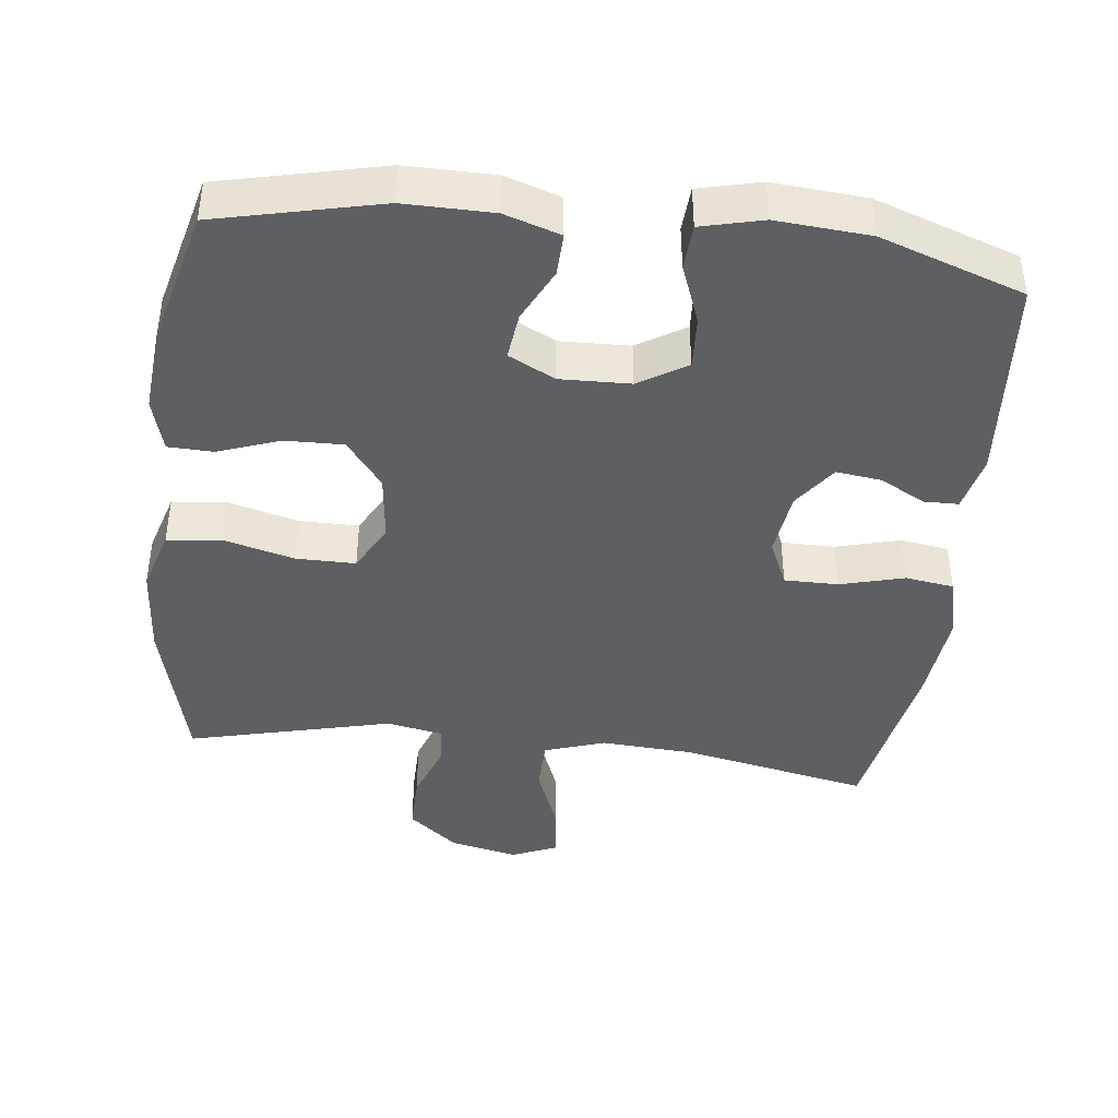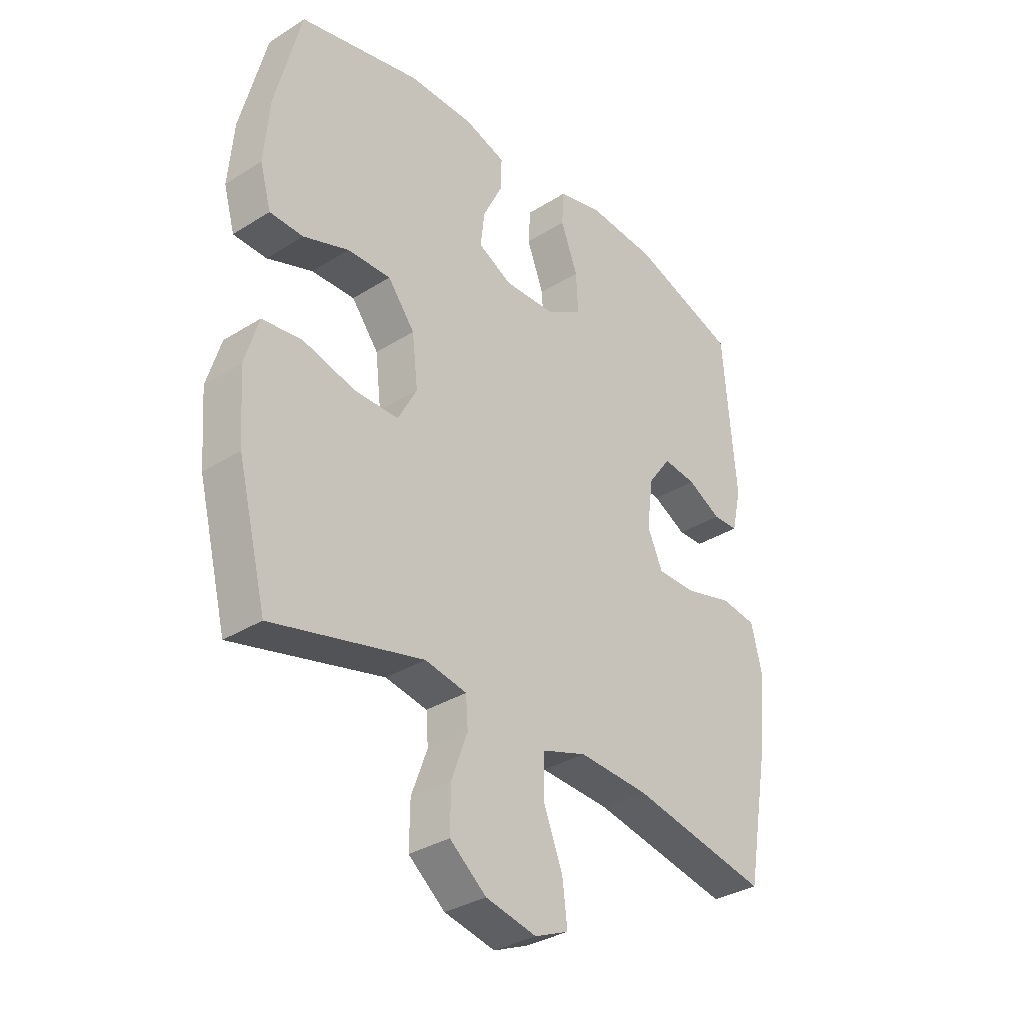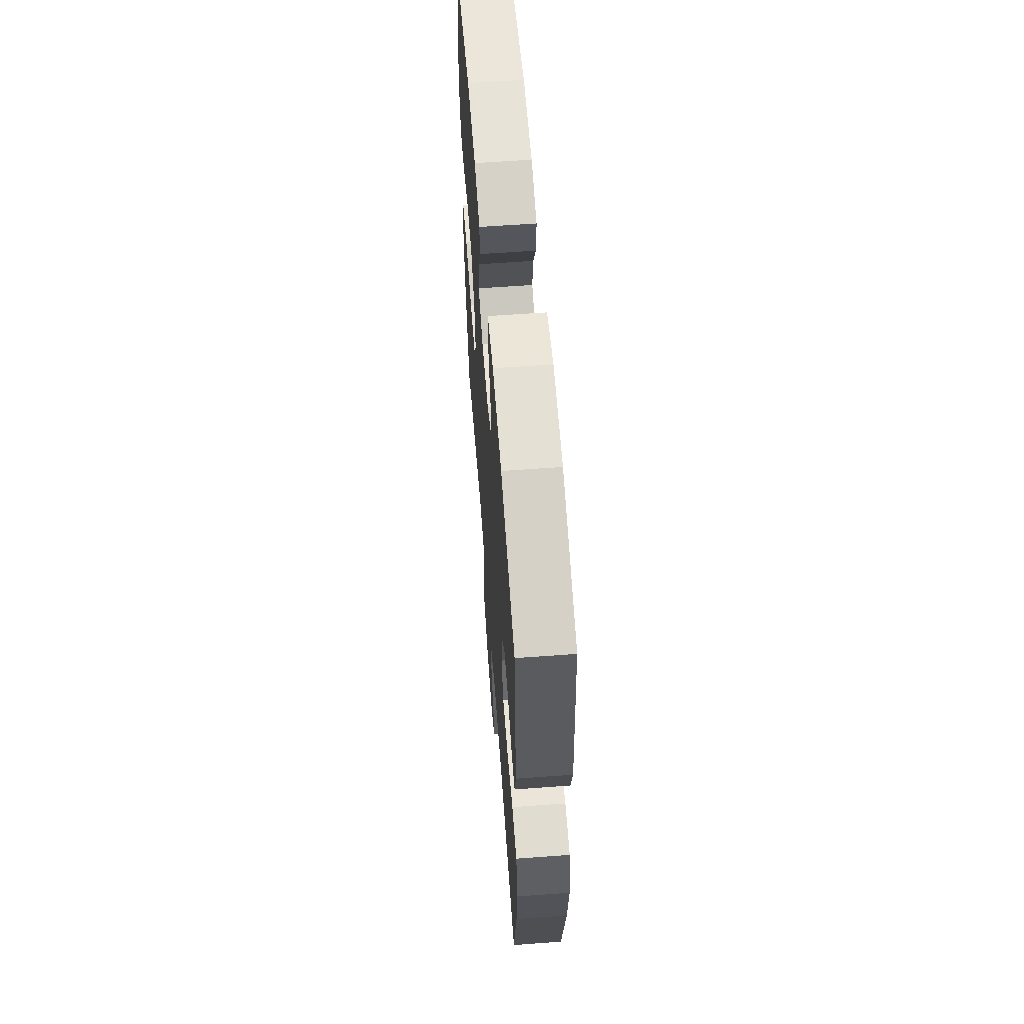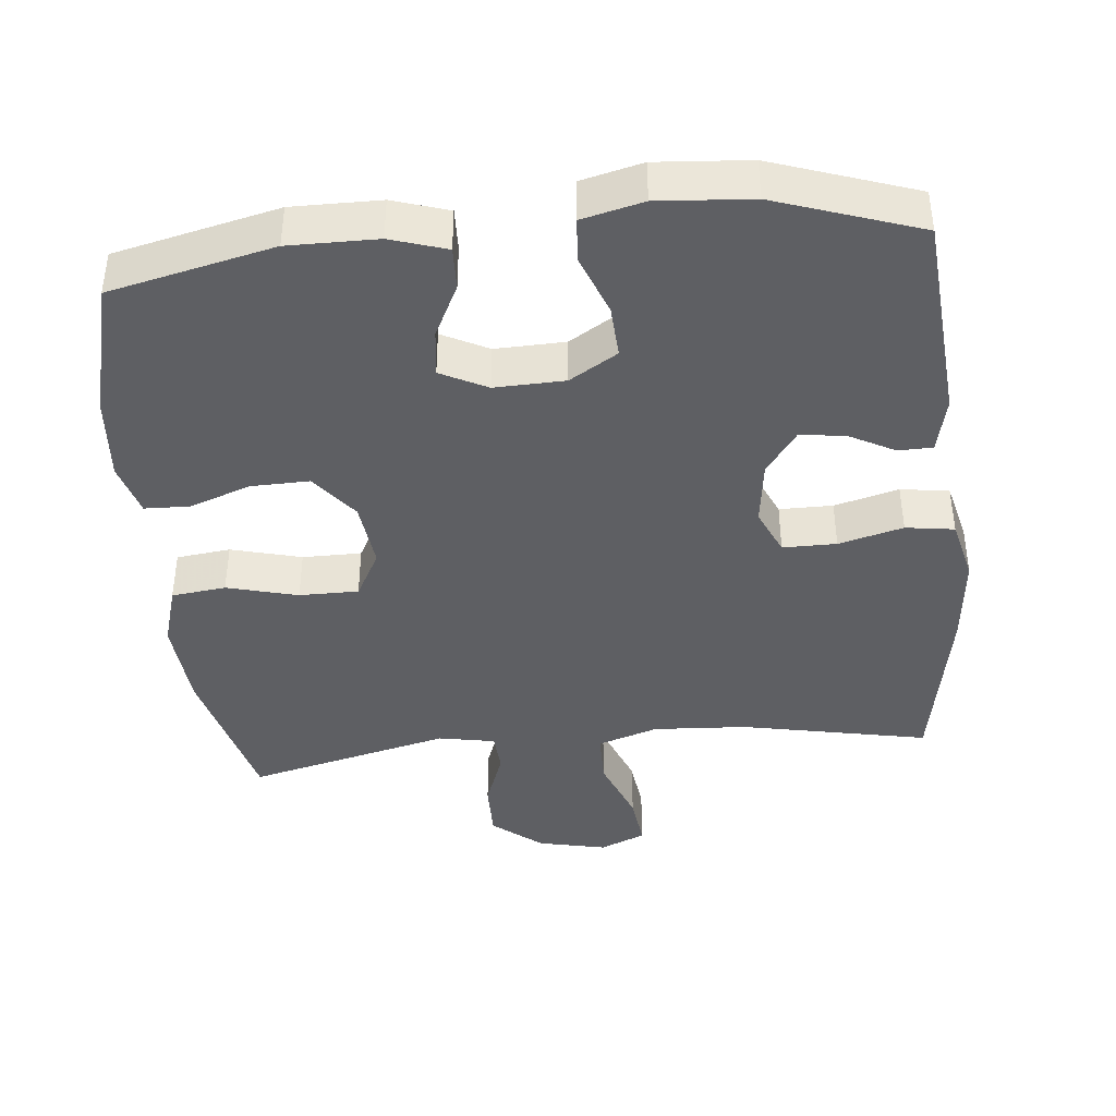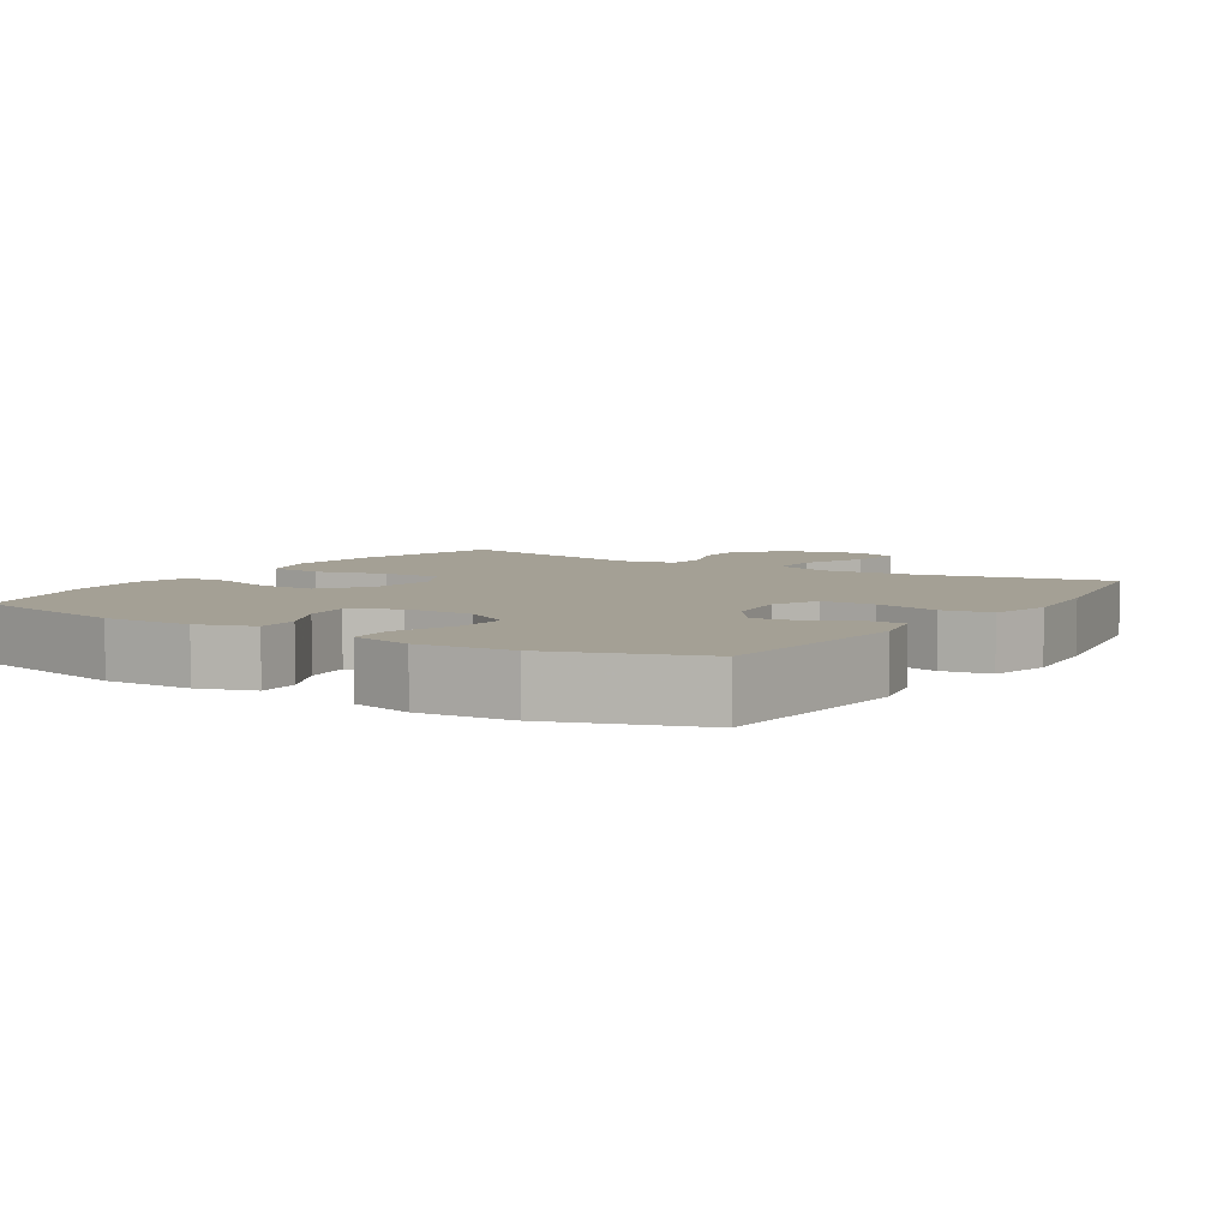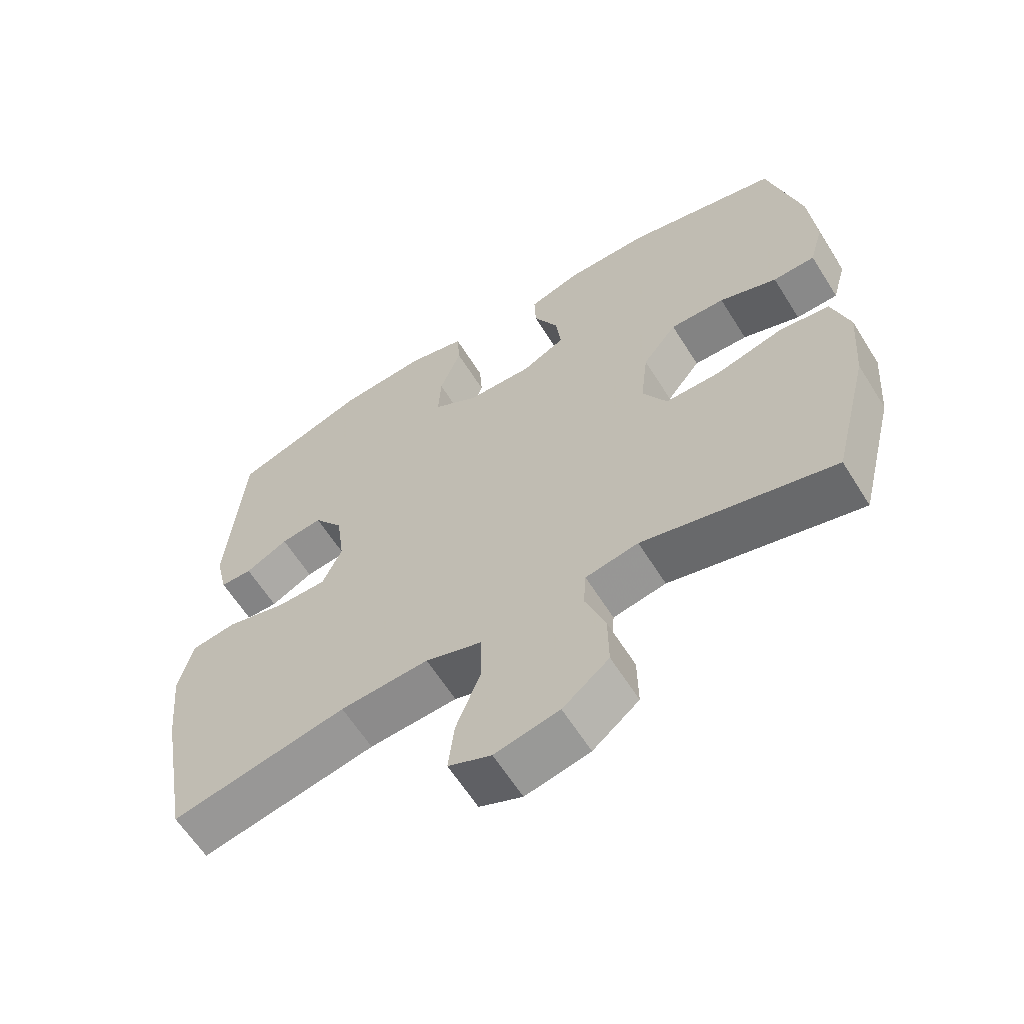
<metadata>
{"format":"obj","ext":"obj","renderer":"f3d","projection":"perspective","resolution":1024,"background":"white","views":[{"elev":-42.0,"azim":-6.7,"up":"+Y"},{"elev":-33.5,"azim":-49.3,"up":"+Z"},{"elev":61.2,"azim":85.7,"up":"+Z"},{"elev":-41.0,"azim":5.7,"up":"+Y"},{"elev":5.7,"azim":32.4,"up":"+Y"},{"elev":-61.9,"azim":-148.0,"up":"+Z"}]}
</metadata>
<code>
v -0.5 0.07 -0.5
v -0.555 0.07 -0.282
v -0.565 0.07 -0.153
v -0.539 0.07 -0.066
v -0.463 0.07 -0.057
v -0.364 0.07 -0.083
v -0.281 0.07 -0.083
v -0.245 0.07 -0.016
v -0.256 0.07 0.079
v -0.307 0.07 0.145
v -0.389 0.07 0.143
v -0.475 0.07 0.112
v -0.538 0.07 0.114
v -0.559 0.07 0.189
v -0.549 0.07 0.306
v -0.5 0.07 0.5
v -0.271 0.07 0.553
v -0.147 0.07 0.552
v -0.069 0.07 0.527
v -0.071 0.07 0.467
v -0.108 0.07 0.392
v -0.116 0.07 0.326
v -0.051 0.07 0.293
v 0.047 0.07 0.296
v 0.114 0.07 0.337
v 0.11 0.07 0.411
v 0.078 0.07 0.495
v 0.082 0.07 0.558
v 0.168 0.07 0.579
v 0.299 0.07 0.569
v 0.5 0.07 0.5
v 0.524 0.07 0.207
v 0.506 0.07 0.128
v 0.458 0.07 0.127
v 0.394 0.07 0.161
v 0.331 0.07 0.169
v 0.287 0.07 0.108
v 0.275 0.07 0.016
v 0.304 0.07 -0.049
v 0.379 0.07 -0.049
v 0.469 0.07 -0.025
v 0.537 0.07 -0.035
v 0.558 0.07 -0.122
v 0.545 0.07 -0.251
v 0.5 0.07 -0.5
v 0.238 0.07 -0.447
v 0.106 0.07 -0.439
v 0.021 0.07 -0.467
v 0.02 0.07 -0.542
v 0.057 0.07 -0.637
v 0.066 0.07 -0.713
v 0.002 0.07 -0.74
v -0.094 0.07 -0.719
v -0.163 0.07 -0.663
v -0.162 0.07 -0.582
v -0.132 0.07 -0.501
v -0.136 0.07 -0.445
v -0.215 0.07 -0.43
v -0.5 0 -0.5
v -0.555 0 -0.282
v -0.565 0 -0.153
v -0.539 0 -0.066
v -0.463 0 -0.057
v -0.364 0 -0.083
v -0.281 0 -0.083
v -0.245 0 -0.016
v -0.256 0 0.079
v -0.307 0 0.145
v -0.389 0 0.143
v -0.475 0 0.112
v -0.538 0 0.114
v -0.559 0 0.189
v -0.549 0 0.306
v -0.5 0 0.5
v -0.271 0 0.553
v -0.147 0 0.552
v -0.069 0 0.527
v -0.071 0 0.467
v -0.108 0 0.392
v -0.116 0 0.326
v -0.051 0 0.293
v 0.047 0 0.296
v 0.114 0 0.337
v 0.11 0 0.411
v 0.078 0 0.495
v 0.082 0 0.558
v 0.168 0 0.579
v 0.299 0 0.569
v 0.5 0 0.5
v 0.524 0 0.207
v 0.506 0 0.128
v 0.458 0 0.127
v 0.394 0 0.161
v 0.331 0 0.169
v 0.287 0 0.108
v 0.275 0 0.016
v 0.304 0 -0.049
v 0.379 0 -0.049
v 0.469 0 -0.025
v 0.537 0 -0.035
v 0.558 0 -0.122
v 0.545 0 -0.251
v 0.5 0 -0.5
v 0.238 0 -0.447
v 0.106 0 -0.439
v 0.021 0 -0.467
v 0.02 0 -0.542
v 0.057 0 -0.637
v 0.066 0 -0.713
v 0.002 0 -0.74
v -0.094 0 -0.719
v -0.163 0 -0.663
v -0.162 0 -0.582
v -0.132 0 -0.501
v -0.136 0 -0.445
v -0.215 0 -0.43
f 54 55 56
f 53 54 56
f 52 53 56
f 51 52 56
f 50 51 56
f 49 50 56
f 48 49 56 57
f 47 48 57 58
f 44 45 46
f 43 44 46
f 42 43 46
f 41 42 46
f 40 41 46
f 39 40 46 47
f 38 39 47 58
f 33 34 35
f 32 33 35
f 31 32 35
f 30 31 35
f 29 30 35
f 28 29 35
f 27 28 35
f 26 27 35
f 25 26 35 36
f 24 25 36 37
f 19 20 21
f 18 19 21
f 17 18 21
f 16 17 21
f 15 16 21
f 14 15 21
f 13 14 21
f 12 13 21
f 11 12 21
f 10 11 21 22
f 9 10 22 23
f 4 5 6
f 3 4 6
f 2 3 6
f 1 2 6
f 58 1 6
f 58 6 7
f 38 58 7 8
f 24 37 38
f 23 24 38
f 9 23 38
f 8 9 38
f 114 113 112
f 114 112 111
f 114 111 110
f 114 110 109
f 114 109 108
f 114 108 107
f 115 114 107 106
f 116 115 106 105
f 104 103 102
f 104 102 101
f 104 101 100
f 104 100 99
f 104 99 98
f 105 104 98 97
f 116 105 97 96
f 93 92 91
f 93 91 90
f 93 90 89
f 93 89 88
f 93 88 87
f 93 87 86
f 93 86 85
f 93 85 84
f 94 93 84 83
f 95 94 83 82
f 79 78 77
f 79 77 76
f 79 76 75
f 79 75 74
f 79 74 73
f 79 73 72
f 79 72 71
f 79 71 70
f 79 70 69
f 80 79 69 68
f 81 80 68 67
f 64 63 62
f 64 62 61
f 64 61 60
f 64 60 59
f 64 59 116
f 65 64 116
f 66 65 116 96
f 96 95 82
f 96 82 81
f 96 81 67
f 96 67 66
f 1 59 60 2
f 2 60 61 3
f 3 61 62 4
f 4 62 63 5
f 5 63 64 6
f 6 64 65 7
f 7 65 66 8
f 8 66 67 9
f 9 67 68 10
f 10 68 69 11
f 11 69 70 12
f 12 70 71 13
f 13 71 72 14
f 14 72 73 15
f 15 73 74 16
f 16 74 75 17
f 17 75 76 18
f 18 76 77 19
f 19 77 78 20
f 20 78 79 21
f 21 79 80 22
f 22 80 81 23
f 23 81 82 24
f 24 82 83 25
f 25 83 84 26
f 26 84 85 27
f 27 85 86 28
f 28 86 87 29
f 29 87 88 30
f 30 88 89 31
f 31 89 90 32
f 32 90 91 33
f 33 91 92 34
f 34 92 93 35
f 35 93 94 36
f 36 94 95 37
f 37 95 96 38
f 38 96 97 39
f 39 97 98 40
f 40 98 99 41
f 41 99 100 42
f 42 100 101 43
f 43 101 102 44
f 44 102 103 45
f 45 103 104 46
f 46 104 105 47
f 47 105 106 48
f 48 106 107 49
f 49 107 108 50
f 50 108 109 51
f 51 109 110 52
f 52 110 111 53
f 53 111 112 54
f 54 112 113 55
f 55 113 114 56
f 56 114 115 57
f 57 115 116 58
f 58 116 59 1

</code>
